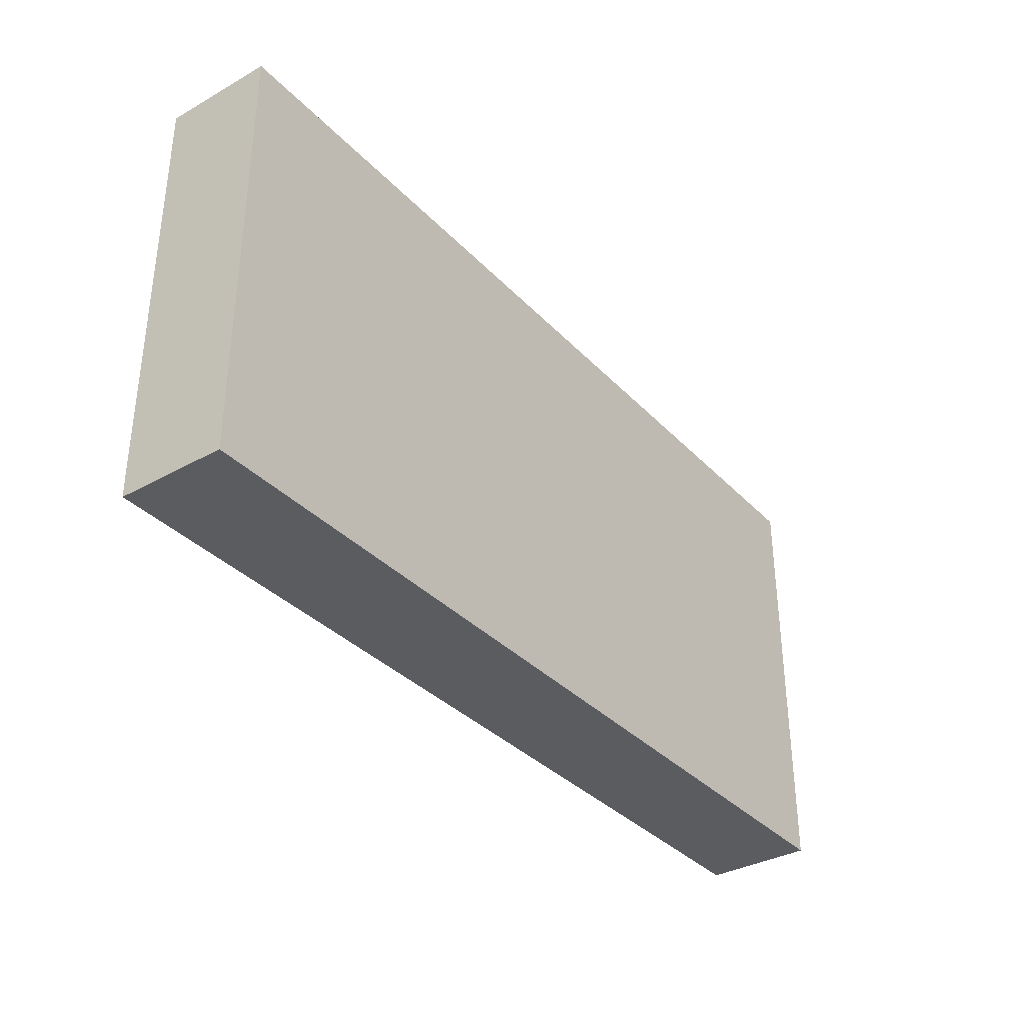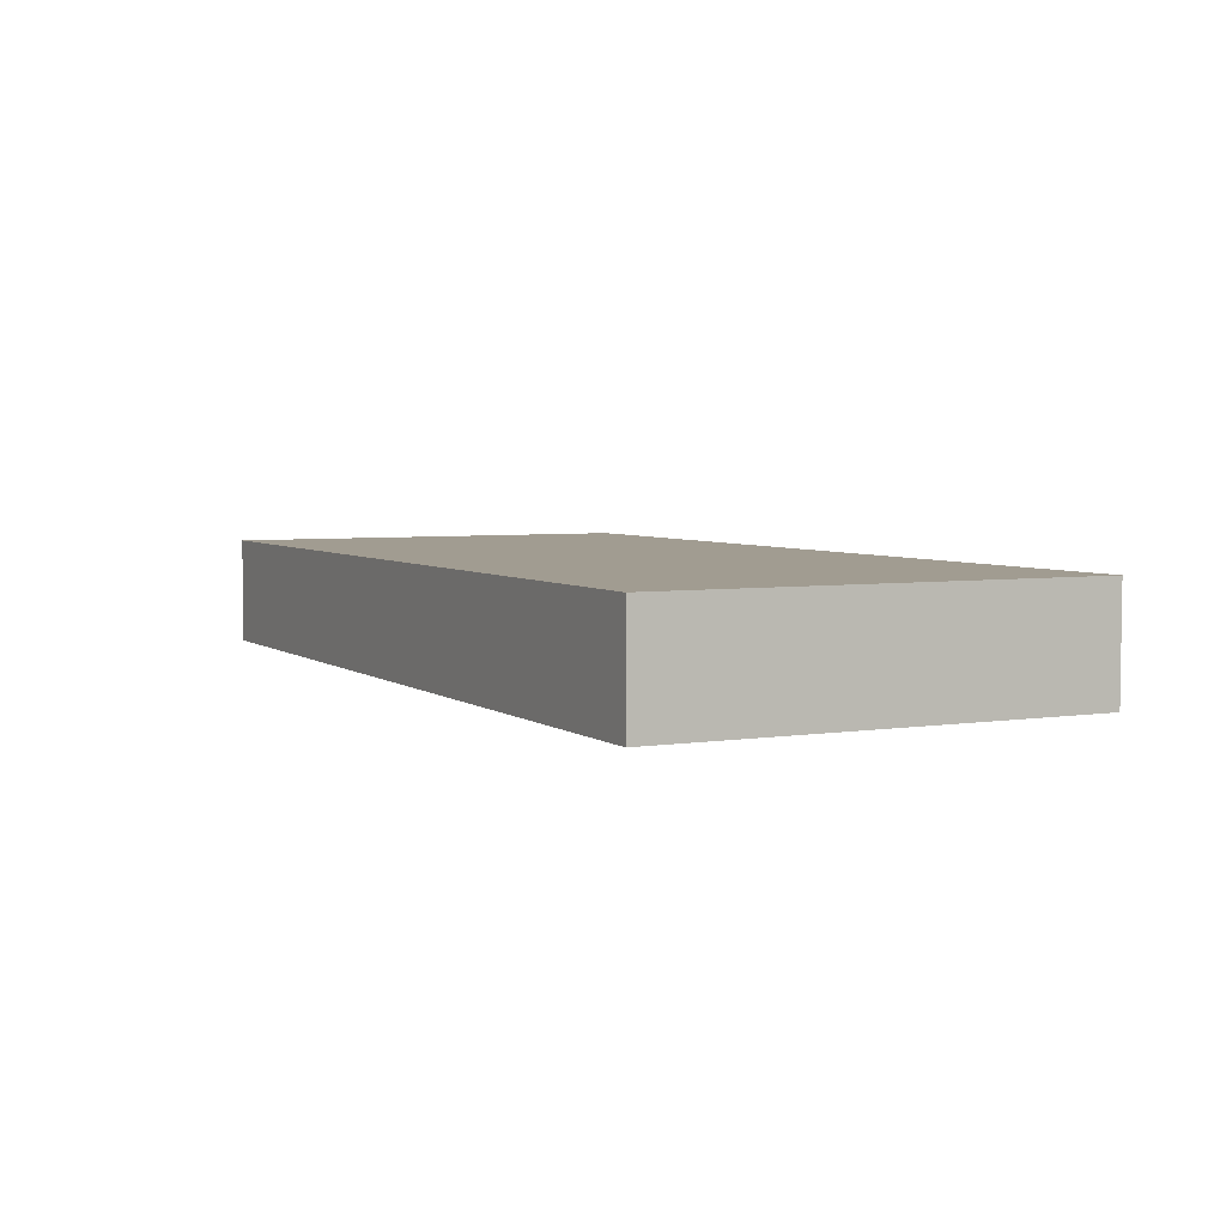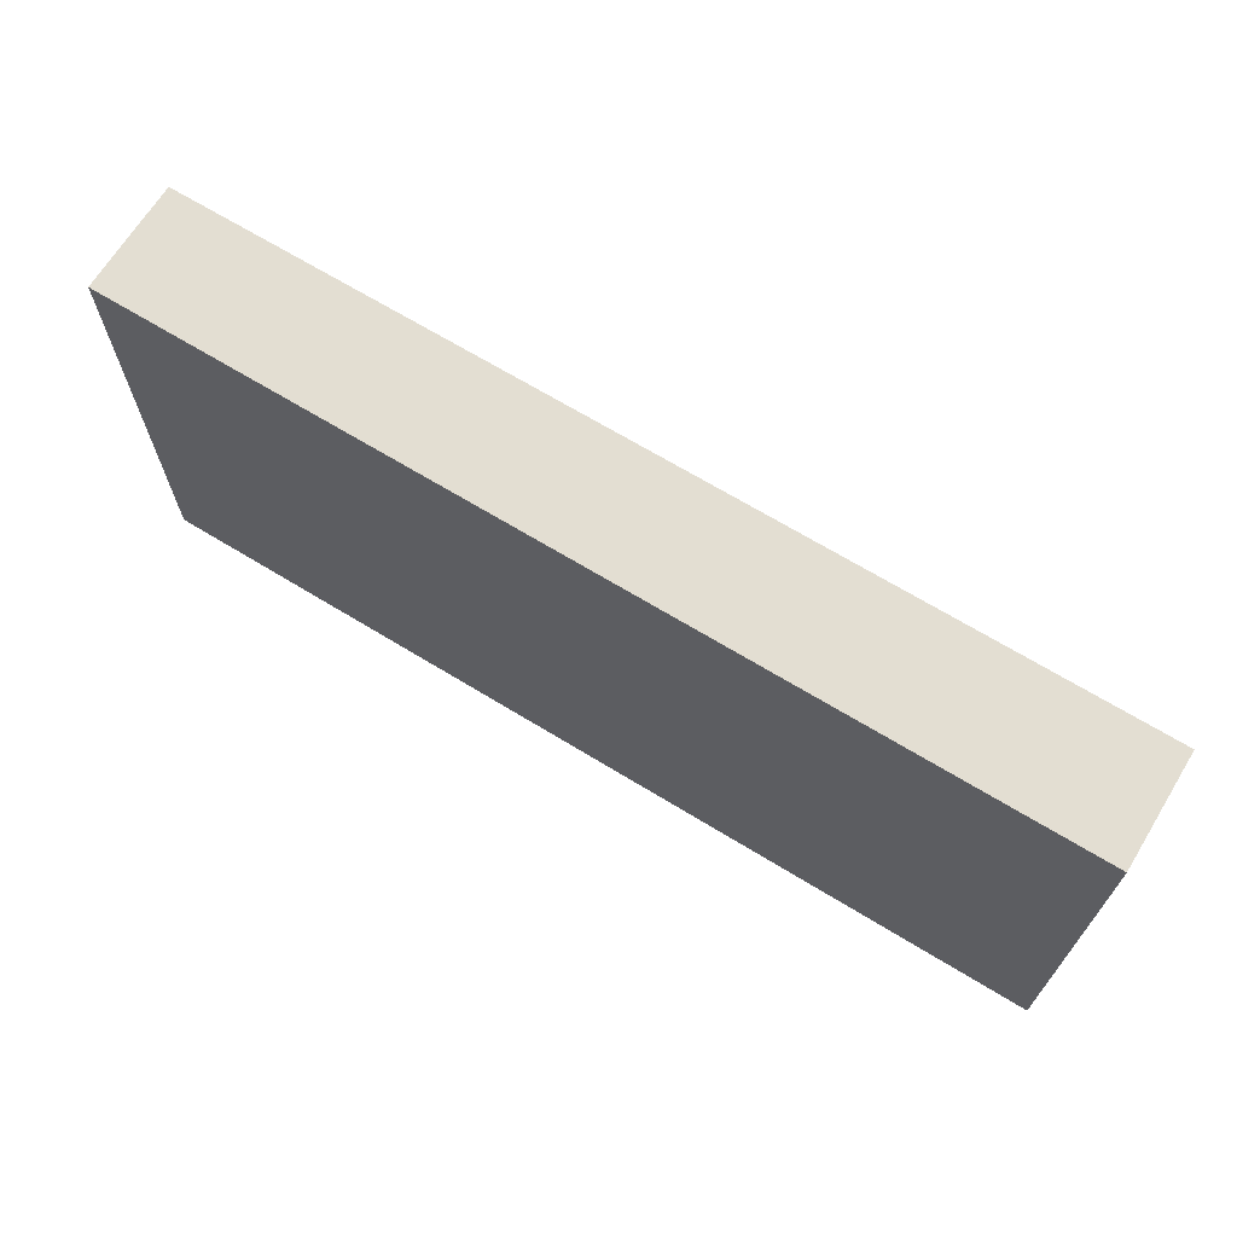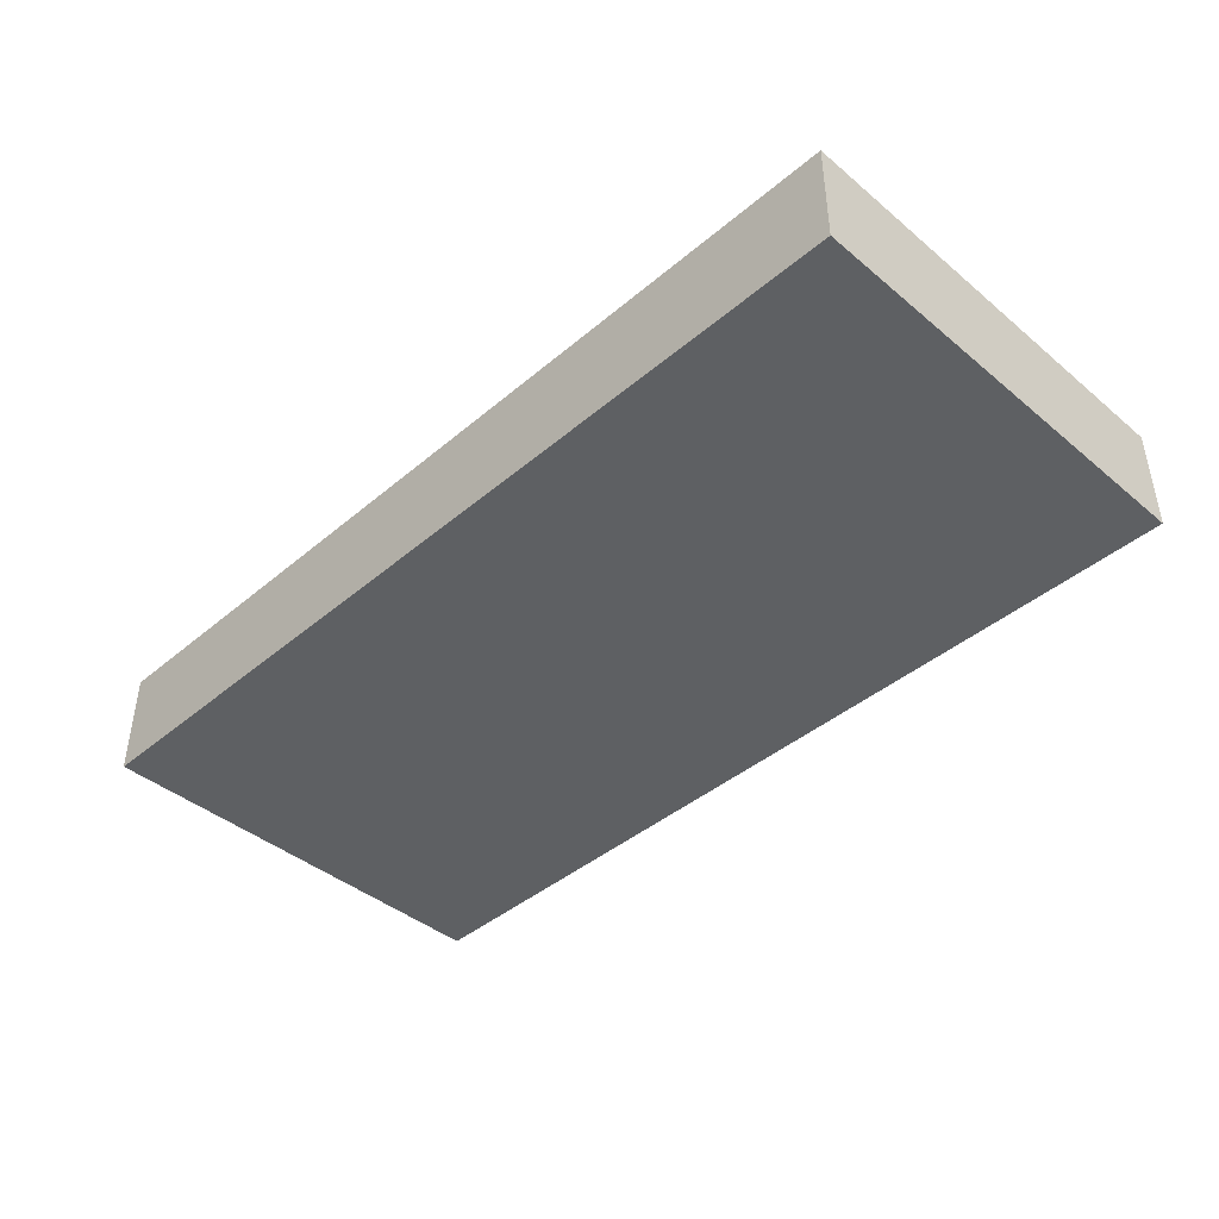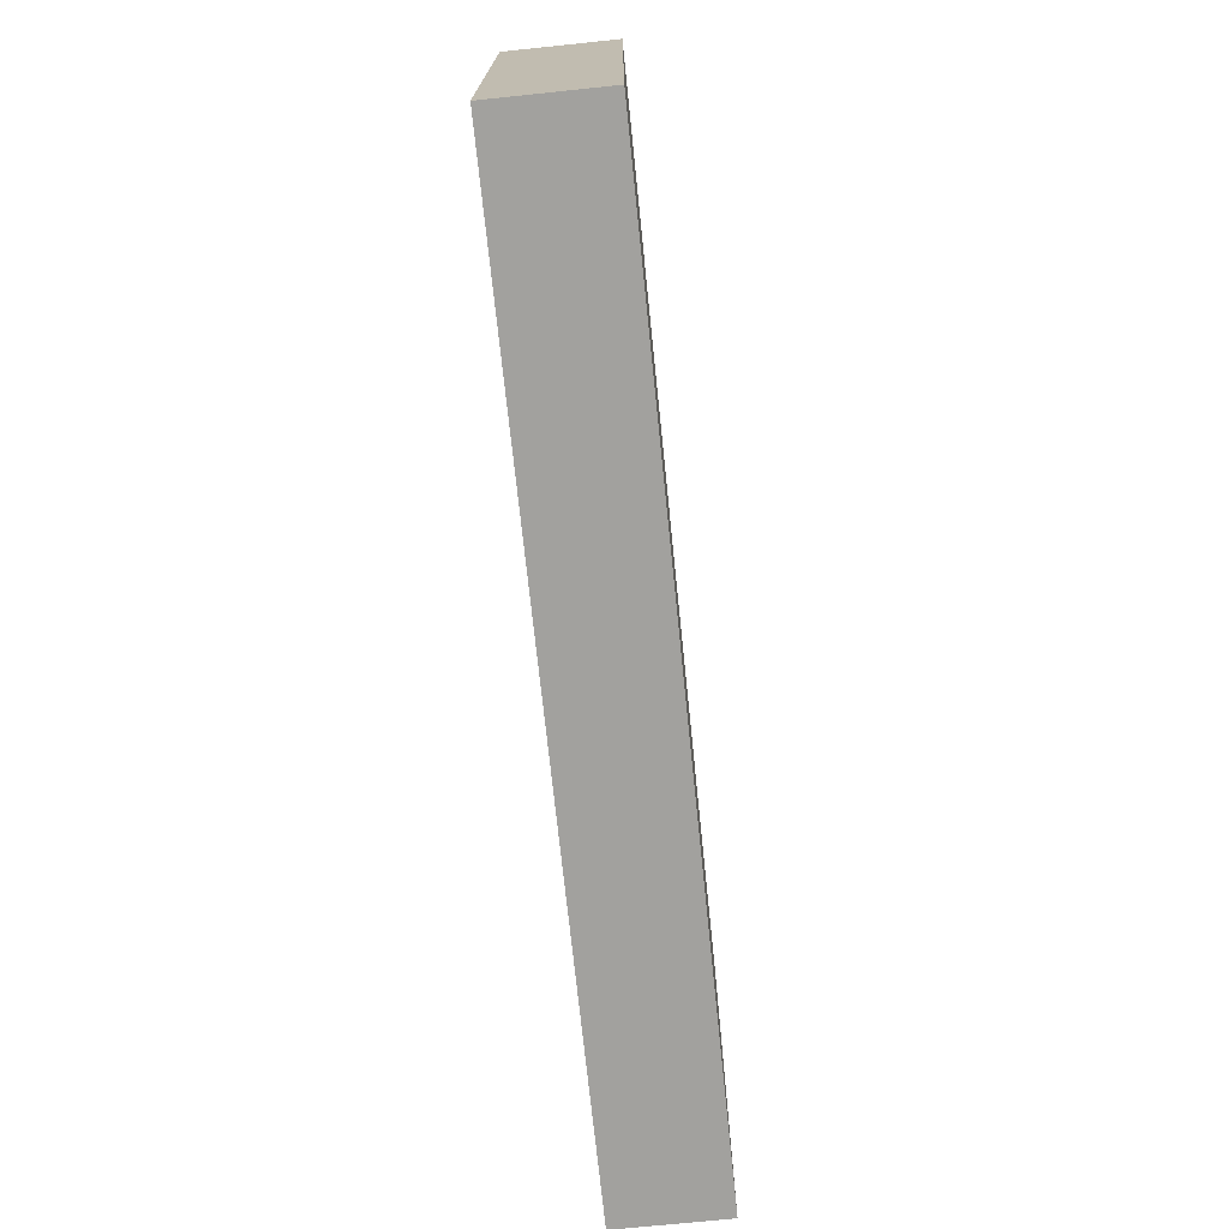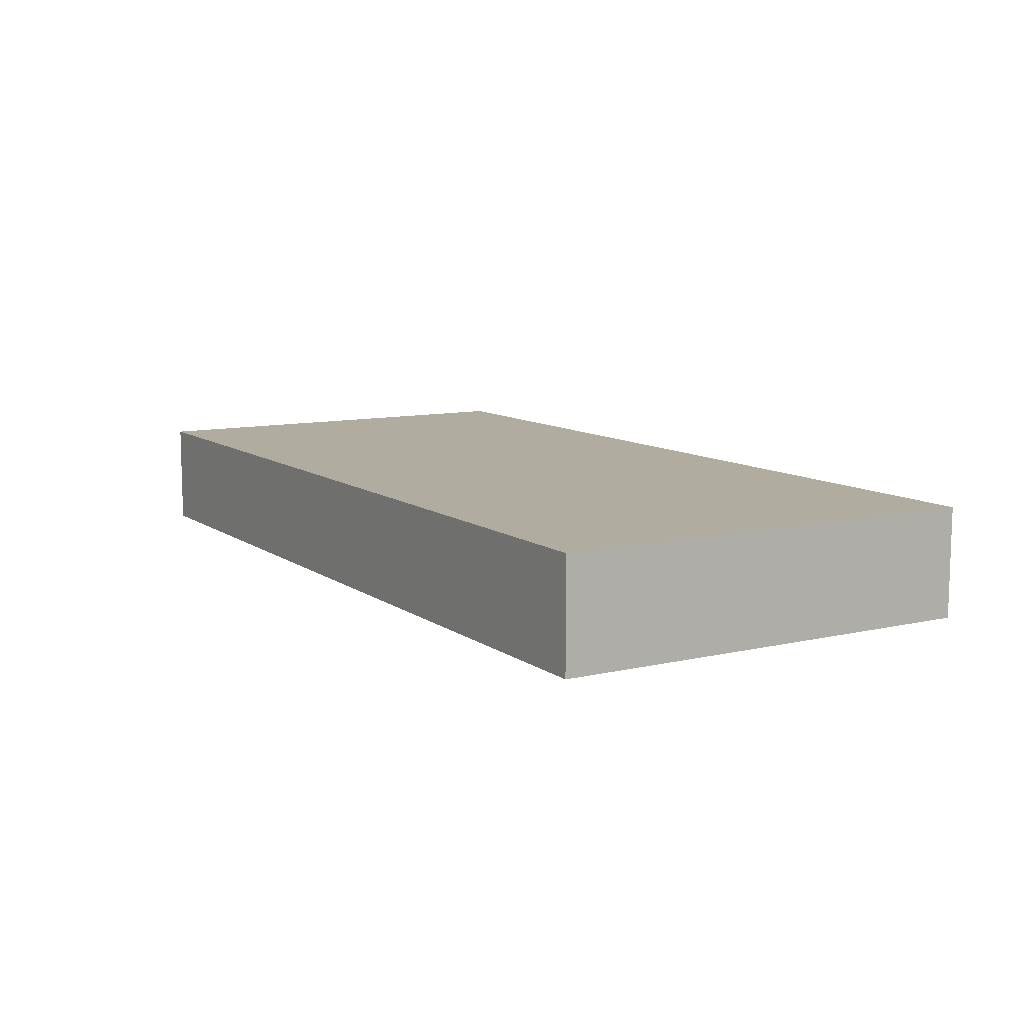
<metadata>
{"format":"obj","ext":"obj","renderer":"f3d","projection":"perspective","resolution":1024,"background":"white","views":[{"elev":-35.0,"azim":-53.3,"up":"+Y"},{"elev":4.5,"azim":-116.6,"up":"+Z"},{"elev":67.7,"azim":31.5,"up":"+Y"},{"elev":-42.3,"azim":-134.8,"up":"+Z"},{"elev":-72.0,"azim":-84.1,"up":"+Y"},{"elev":10.0,"azim":-120.7,"up":"+Z"}]}
</metadata>
<code>
g default
v -4.217 -2.021 0.5
v 4.217 -2.021 0.5
v -4.217 2.021 0.5
v 4.217 2.021 0.5
v -4.217 2.021 -0.5
v 4.217 2.021 -0.5
v -4.217 -2.021 -0.5
v 4.217 -2.021 -0.5
g brickwall
f 1 2 4 3
f 3 4 6 5
f 5 6 8 7
f 7 8 2 1
f 2 8 6 4
f 7 1 3 5

</code>
